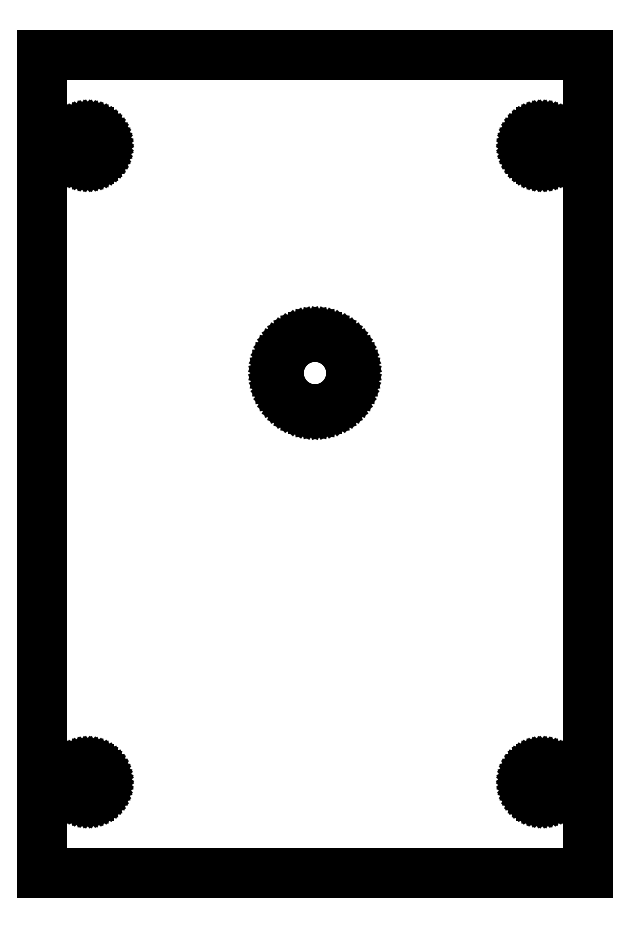
<metadata>
{"format":"dxf","ext":"dxf","renderer":"ezdxf+matplotlib","layout":"modelspace","background":"white","min_lineweight":24,"dpi":150}
</metadata>
<code>
0
SECTION
2
ENTITIES
0
LINE
8
0
10
30
20
45
11
-30
21
45
0
LINE
8
0
10
-30
20
45
11
-30
21
-45
0
LINE
8
0
10
-30
20
-45
11
30
21
-45
0
LINE
8
0
10
30
20
-45
11
30
21
45
0
LINE
8
0
10
-25.09
20
33.5
11
-25.28
21
33.53
0
LINE
8
0
10
-25.28
20
33.53
11
-25.46
21
33.57
0
LINE
8
0
10
-25.46
20
33.57
11
-25.64
21
33.64
0
LINE
8
0
10
-25.64
20
33.64
11
-25.8
21
33.73
0
LINE
8
0
10
-25.8
20
33.73
11
-25.96
21
33.84
0
LINE
8
0
10
-25.96
20
33.84
11
-26.09
21
33.97
0
LINE
8
0
10
-26.09
20
33.97
11
-26.21
21
34.12
0
LINE
8
0
10
-26.21
20
34.12
11
-26.31
21
34.28
0
LINE
8
0
10
-26.31
20
34.28
11
-26.39
21
34.45
0
LINE
8
0
10
-26.39
20
34.45
11
-26.45
21
34.63
0
LINE
8
0
10
-26.45
20
34.63
11
-26.49
21
34.81
0
LINE
8
0
10
-26.49
20
34.81
11
-26.5
21
35
0
LINE
8
0
10
-26.5
20
35
11
-26.49
21
35.19
0
LINE
8
0
10
-26.49
20
35.19
11
-26.45
21
35.37
0
LINE
8
0
10
-26.45
20
35.37
11
-26.39
21
35.55
0
LINE
8
0
10
-26.39
20
35.55
11
-26.31
21
35.72
0
LINE
8
0
10
-26.31
20
35.72
11
-26.21
21
35.88
0
LINE
8
0
10
-26.21
20
35.88
11
-26.09
21
36.03
0
LINE
8
0
10
-26.09
20
36.03
11
-25.96
21
36.16
0
LINE
8
0
10
-25.96
20
36.16
11
-25.8
21
36.27
0
LINE
8
0
10
-25.8
20
36.27
11
-25.64
21
36.36
0
LINE
8
0
10
-25.64
20
36.36
11
-25.46
21
36.43
0
LINE
8
0
10
-25.46
20
36.43
11
-25.28
21
36.47
0
LINE
8
0
10
-25.28
20
36.47
11
-25.09
21
36.5
0
LINE
8
0
10
-25.09
20
36.5
11
-24.91
21
36.5
0
LINE
8
0
10
-24.91
20
36.5
11
-24.72
21
36.47
0
LINE
8
0
10
-24.72
20
36.47
11
-24.54
21
36.43
0
LINE
8
0
10
-24.54
20
36.43
11
-24.36
21
36.36
0
LINE
8
0
10
-24.36
20
36.36
11
-24.2
21
36.27
0
LINE
8
0
10
-24.2
20
36.27
11
-24.04
21
36.16
0
LINE
8
0
10
-24.04
20
36.16
11
-23.91
21
36.03
0
LINE
8
0
10
-23.91
20
36.03
11
-23.79
21
35.88
0
LINE
8
0
10
-23.79
20
35.88
11
-23.69
21
35.72
0
LINE
8
0
10
-23.69
20
35.72
11
-23.61
21
35.55
0
LINE
8
0
10
-23.61
20
35.55
11
-23.55
21
35.37
0
LINE
8
0
10
-23.55
20
35.37
11
-23.51
21
35.19
0
LINE
8
0
10
-23.51
20
35.19
11
-23.5
21
35
0
LINE
8
0
10
-23.5
20
35
11
-23.51
21
34.81
0
LINE
8
0
10
-23.51
20
34.81
11
-23.55
21
34.63
0
LINE
8
0
10
-23.55
20
34.63
11
-23.61
21
34.45
0
LINE
8
0
10
-23.61
20
34.45
11
-23.69
21
34.28
0
LINE
8
0
10
-23.69
20
34.28
11
-23.79
21
34.12
0
LINE
8
0
10
-23.79
20
34.12
11
-23.91
21
33.97
0
LINE
8
0
10
-23.91
20
33.97
11
-24.04
21
33.84
0
LINE
8
0
10
-24.04
20
33.84
11
-24.2
21
33.73
0
LINE
8
0
10
-24.2
20
33.73
11
-24.36
21
33.64
0
LINE
8
0
10
-24.36
20
33.64
11
-24.54
21
33.57
0
LINE
8
0
10
-24.54
20
33.57
11
-24.72
21
33.53
0
LINE
8
0
10
-24.72
20
33.53
11
-24.91
21
33.5
0
LINE
8
0
10
-24.91
20
33.5
11
-25.09
21
33.5
0
LINE
8
0
10
24.91
20
33.5
11
24.72
21
33.53
0
LINE
8
0
10
24.72
20
33.53
11
24.54
21
33.57
0
LINE
8
0
10
24.54
20
33.57
11
24.36
21
33.64
0
LINE
8
0
10
24.36
20
33.64
11
24.2
21
33.73
0
LINE
8
0
10
24.2
20
33.73
11
24.04
21
33.84
0
LINE
8
0
10
24.04
20
33.84
11
23.91
21
33.97
0
LINE
8
0
10
23.91
20
33.97
11
23.79
21
34.12
0
LINE
8
0
10
23.79
20
34.12
11
23.69
21
34.28
0
LINE
8
0
10
23.69
20
34.28
11
23.61
21
34.45
0
LINE
8
0
10
23.61
20
34.45
11
23.55
21
34.63
0
LINE
8
0
10
23.55
20
34.63
11
23.51
21
34.81
0
LINE
8
0
10
23.51
20
34.81
11
23.5
21
35
0
LINE
8
0
10
23.5
20
35
11
23.51
21
35.19
0
LINE
8
0
10
23.51
20
35.19
11
23.55
21
35.37
0
LINE
8
0
10
23.55
20
35.37
11
23.61
21
35.55
0
LINE
8
0
10
23.61
20
35.55
11
23.69
21
35.72
0
LINE
8
0
10
23.69
20
35.72
11
23.79
21
35.88
0
LINE
8
0
10
23.79
20
35.88
11
23.91
21
36.03
0
LINE
8
0
10
23.91
20
36.03
11
24.04
21
36.16
0
LINE
8
0
10
24.04
20
36.16
11
24.2
21
36.27
0
LINE
8
0
10
24.2
20
36.27
11
24.36
21
36.36
0
LINE
8
0
10
24.36
20
36.36
11
24.54
21
36.43
0
LINE
8
0
10
24.54
20
36.43
11
24.72
21
36.47
0
LINE
8
0
10
24.72
20
36.47
11
24.91
21
36.5
0
LINE
8
0
10
24.91
20
36.5
11
25.09
21
36.5
0
LINE
8
0
10
25.09
20
36.5
11
25.28
21
36.47
0
LINE
8
0
10
25.28
20
36.47
11
25.46
21
36.43
0
LINE
8
0
10
25.46
20
36.43
11
25.64
21
36.36
0
LINE
8
0
10
25.64
20
36.36
11
25.8
21
36.27
0
LINE
8
0
10
25.8
20
36.27
11
25.96
21
36.16
0
LINE
8
0
10
25.96
20
36.16
11
26.09
21
36.03
0
LINE
8
0
10
26.09
20
36.03
11
26.21
21
35.88
0
LINE
8
0
10
26.21
20
35.88
11
26.31
21
35.72
0
LINE
8
0
10
26.31
20
35.72
11
26.39
21
35.55
0
LINE
8
0
10
26.39
20
35.55
11
26.45
21
35.37
0
LINE
8
0
10
26.45
20
35.37
11
26.49
21
35.19
0
LINE
8
0
10
26.49
20
35.19
11
26.5
21
35
0
LINE
8
0
10
26.5
20
35
11
26.49
21
34.81
0
LINE
8
0
10
26.49
20
34.81
11
26.45
21
34.63
0
LINE
8
0
10
26.45
20
34.63
11
26.39
21
34.45
0
LINE
8
0
10
26.39
20
34.45
11
26.31
21
34.28
0
LINE
8
0
10
26.31
20
34.28
11
26.21
21
34.12
0
LINE
8
0
10
26.21
20
34.12
11
26.09
21
33.97
0
LINE
8
0
10
26.09
20
33.97
11
25.96
21
33.84
0
LINE
8
0
10
25.96
20
33.84
11
25.8
21
33.73
0
LINE
8
0
10
25.8
20
33.73
11
25.64
21
33.64
0
LINE
8
0
10
25.64
20
33.64
11
25.46
21
33.57
0
LINE
8
0
10
25.46
20
33.57
11
25.28
21
33.53
0
LINE
8
0
10
25.28
20
33.53
11
25.09
21
33.5
0
LINE
8
0
10
25.09
20
33.5
11
24.91
21
33.5
0
LINE
8
0
10
-0.2512
20
6.008
11
-0.7495
21
6.071
0
LINE
8
0
10
-0.7495
20
6.071
11
-1.236
21
6.196
0
LINE
8
0
10
-1.236
20
6.196
11
-1.703
21
6.381
0
LINE
8
0
10
-1.703
20
6.381
11
-2.143
21
6.623
0
LINE
8
0
10
-2.143
20
6.623
11
-2.55
21
6.918
0
LINE
8
0
10
-2.55
20
6.918
11
-2.916
21
7.262
0
LINE
8
0
10
-2.916
20
7.262
11
-3.236
21
7.649
0
LINE
8
0
10
-3.236
20
7.649
11
-3.505
21
8.073
0
LINE
8
0
10
-3.505
20
8.073
11
-3.719
21
8.527
0
LINE
8
0
10
-3.719
20
8.527
11
-3.874
21
9.005
0
LINE
8
0
10
-3.874
20
9.005
11
-3.968
21
9.499
0
LINE
8
0
10
-3.968
20
9.499
11
-4
21
10
0
LINE
8
0
10
-4
20
10
11
-3.968
21
10.5
0
LINE
8
0
10
-3.968
20
10.5
11
-3.874
21
10.99
0
LINE
8
0
10
-3.874
20
10.99
11
-3.719
21
11.47
0
LINE
8
0
10
-3.719
20
11.47
11
-3.505
21
11.93
0
LINE
8
0
10
-3.505
20
11.93
11
-3.236
21
12.35
0
LINE
8
0
10
-3.236
20
12.35
11
-2.916
21
12.74
0
LINE
8
0
10
-2.916
20
12.74
11
-2.55
21
13.08
0
LINE
8
0
10
-2.55
20
13.08
11
-2.143
21
13.38
0
LINE
8
0
10
-2.143
20
13.38
11
-1.703
21
13.62
0
LINE
8
0
10
-1.703
20
13.62
11
-1.236
21
13.8
0
LINE
8
0
10
-1.236
20
13.8
11
-0.7495
21
13.93
0
LINE
8
0
10
-0.7495
20
13.93
11
-0.2512
21
13.99
0
LINE
8
0
10
-0.2512
20
13.99
11
0.2512
21
13.99
0
LINE
8
0
10
0.2512
20
13.99
11
0.7495
21
13.93
0
LINE
8
0
10
0.7495
20
13.93
11
1.236
21
13.8
0
LINE
8
0
10
1.236
20
13.8
11
1.703
21
13.62
0
LINE
8
0
10
1.703
20
13.62
11
2.143
21
13.38
0
LINE
8
0
10
2.143
20
13.38
11
2.55
21
13.08
0
LINE
8
0
10
2.55
20
13.08
11
2.916
21
12.74
0
LINE
8
0
10
2.916
20
12.74
11
3.236
21
12.35
0
LINE
8
0
10
3.236
20
12.35
11
3.505
21
11.93
0
LINE
8
0
10
3.505
20
11.93
11
3.719
21
11.47
0
LINE
8
0
10
3.719
20
11.47
11
3.874
21
10.99
0
LINE
8
0
10
3.874
20
10.99
11
3.968
21
10.5
0
LINE
8
0
10
3.968
20
10.5
11
4
21
10
0
LINE
8
0
10
4
20
10
11
3.968
21
9.499
0
LINE
8
0
10
3.968
20
9.499
11
3.874
21
9.005
0
LINE
8
0
10
3.874
20
9.005
11
3.719
21
8.527
0
LINE
8
0
10
3.719
20
8.527
11
3.505
21
8.073
0
LINE
8
0
10
3.505
20
8.073
11
3.236
21
7.649
0
LINE
8
0
10
3.236
20
7.649
11
2.916
21
7.262
0
LINE
8
0
10
2.916
20
7.262
11
2.55
21
6.918
0
LINE
8
0
10
2.55
20
6.918
11
2.143
21
6.623
0
LINE
8
0
10
2.143
20
6.623
11
1.703
21
6.381
0
LINE
8
0
10
1.703
20
6.381
11
1.236
21
6.196
0
LINE
8
0
10
1.236
20
6.196
11
0.7495
21
6.071
0
LINE
8
0
10
0.7495
20
6.071
11
0.2512
21
6.008
0
LINE
8
0
10
0.2512
20
6.008
11
-0.2512
21
6.008
0
LINE
8
0
10
-25.09
20
-36.5
11
-25.28
21
-36.47
0
LINE
8
0
10
-25.28
20
-36.47
11
-25.46
21
-36.43
0
LINE
8
0
10
-25.46
20
-36.43
11
-25.64
21
-36.36
0
LINE
8
0
10
-25.64
20
-36.36
11
-25.8
21
-36.27
0
LINE
8
0
10
-25.8
20
-36.27
11
-25.96
21
-36.16
0
LINE
8
0
10
-25.96
20
-36.16
11
-26.09
21
-36.03
0
LINE
8
0
10
-26.09
20
-36.03
11
-26.21
21
-35.88
0
LINE
8
0
10
-26.21
20
-35.88
11
-26.31
21
-35.72
0
LINE
8
0
10
-26.31
20
-35.72
11
-26.39
21
-35.55
0
LINE
8
0
10
-26.39
20
-35.55
11
-26.45
21
-35.37
0
LINE
8
0
10
-26.45
20
-35.37
11
-26.49
21
-35.19
0
LINE
8
0
10
-26.49
20
-35.19
11
-26.5
21
-35
0
LINE
8
0
10
-26.5
20
-35
11
-26.49
21
-34.81
0
LINE
8
0
10
-26.49
20
-34.81
11
-26.45
21
-34.63
0
LINE
8
0
10
-26.45
20
-34.63
11
-26.39
21
-34.45
0
LINE
8
0
10
-26.39
20
-34.45
11
-26.31
21
-34.28
0
LINE
8
0
10
-26.31
20
-34.28
11
-26.21
21
-34.12
0
LINE
8
0
10
-26.21
20
-34.12
11
-26.09
21
-33.97
0
LINE
8
0
10
-26.09
20
-33.97
11
-25.96
21
-33.84
0
LINE
8
0
10
-25.96
20
-33.84
11
-25.8
21
-33.73
0
LINE
8
0
10
-25.8
20
-33.73
11
-25.64
21
-33.64
0
LINE
8
0
10
-25.64
20
-33.64
11
-25.46
21
-33.57
0
LINE
8
0
10
-25.46
20
-33.57
11
-25.28
21
-33.53
0
LINE
8
0
10
-25.28
20
-33.53
11
-25.09
21
-33.5
0
LINE
8
0
10
-25.09
20
-33.5
11
-24.91
21
-33.5
0
LINE
8
0
10
-24.91
20
-33.5
11
-24.72
21
-33.53
0
LINE
8
0
10
-24.72
20
-33.53
11
-24.54
21
-33.57
0
LINE
8
0
10
-24.54
20
-33.57
11
-24.36
21
-33.64
0
LINE
8
0
10
-24.36
20
-33.64
11
-24.2
21
-33.73
0
LINE
8
0
10
-24.2
20
-33.73
11
-24.04
21
-33.84
0
LINE
8
0
10
-24.04
20
-33.84
11
-23.91
21
-33.97
0
LINE
8
0
10
-23.91
20
-33.97
11
-23.79
21
-34.12
0
LINE
8
0
10
-23.79
20
-34.12
11
-23.69
21
-34.28
0
LINE
8
0
10
-23.69
20
-34.28
11
-23.61
21
-34.45
0
LINE
8
0
10
-23.61
20
-34.45
11
-23.55
21
-34.63
0
LINE
8
0
10
-23.55
20
-34.63
11
-23.51
21
-34.81
0
LINE
8
0
10
-23.51
20
-34.81
11
-23.5
21
-35
0
LINE
8
0
10
-23.5
20
-35
11
-23.51
21
-35.19
0
LINE
8
0
10
-23.51
20
-35.19
11
-23.55
21
-35.37
0
LINE
8
0
10
-23.55
20
-35.37
11
-23.61
21
-35.55
0
LINE
8
0
10
-23.61
20
-35.55
11
-23.69
21
-35.72
0
LINE
8
0
10
-23.69
20
-35.72
11
-23.79
21
-35.88
0
LINE
8
0
10
-23.79
20
-35.88
11
-23.91
21
-36.03
0
LINE
8
0
10
-23.91
20
-36.03
11
-24.04
21
-36.16
0
LINE
8
0
10
-24.04
20
-36.16
11
-24.2
21
-36.27
0
LINE
8
0
10
-24.2
20
-36.27
11
-24.36
21
-36.36
0
LINE
8
0
10
-24.36
20
-36.36
11
-24.54
21
-36.43
0
LINE
8
0
10
-24.54
20
-36.43
11
-24.72
21
-36.47
0
LINE
8
0
10
-24.72
20
-36.47
11
-24.91
21
-36.5
0
LINE
8
0
10
-24.91
20
-36.5
11
-25.09
21
-36.5
0
LINE
8
0
10
24.91
20
-36.5
11
24.72
21
-36.47
0
LINE
8
0
10
24.72
20
-36.47
11
24.54
21
-36.43
0
LINE
8
0
10
24.54
20
-36.43
11
24.36
21
-36.36
0
LINE
8
0
10
24.36
20
-36.36
11
24.2
21
-36.27
0
LINE
8
0
10
24.2
20
-36.27
11
24.04
21
-36.16
0
LINE
8
0
10
24.04
20
-36.16
11
23.91
21
-36.03
0
LINE
8
0
10
23.91
20
-36.03
11
23.79
21
-35.88
0
LINE
8
0
10
23.79
20
-35.88
11
23.69
21
-35.72
0
LINE
8
0
10
23.69
20
-35.72
11
23.61
21
-35.55
0
LINE
8
0
10
23.61
20
-35.55
11
23.55
21
-35.37
0
LINE
8
0
10
23.55
20
-35.37
11
23.51
21
-35.19
0
LINE
8
0
10
23.51
20
-35.19
11
23.5
21
-35
0
LINE
8
0
10
23.5
20
-35
11
23.51
21
-34.81
0
LINE
8
0
10
23.51
20
-34.81
11
23.55
21
-34.63
0
LINE
8
0
10
23.55
20
-34.63
11
23.61
21
-34.45
0
LINE
8
0
10
23.61
20
-34.45
11
23.69
21
-34.28
0
LINE
8
0
10
23.69
20
-34.28
11
23.79
21
-34.12
0
LINE
8
0
10
23.79
20
-34.12
11
23.91
21
-33.97
0
LINE
8
0
10
23.91
20
-33.97
11
24.04
21
-33.84
0
LINE
8
0
10
24.04
20
-33.84
11
24.2
21
-33.73
0
LINE
8
0
10
24.2
20
-33.73
11
24.36
21
-33.64
0
LINE
8
0
10
24.36
20
-33.64
11
24.54
21
-33.57
0
LINE
8
0
10
24.54
20
-33.57
11
24.72
21
-33.53
0
LINE
8
0
10
24.72
20
-33.53
11
24.91
21
-33.5
0
LINE
8
0
10
24.91
20
-33.5
11
25.09
21
-33.5
0
LINE
8
0
10
25.09
20
-33.5
11
25.28
21
-33.53
0
LINE
8
0
10
25.28
20
-33.53
11
25.46
21
-33.57
0
LINE
8
0
10
25.46
20
-33.57
11
25.64
21
-33.64
0
LINE
8
0
10
25.64
20
-33.64
11
25.8
21
-33.73
0
LINE
8
0
10
25.8
20
-33.73
11
25.96
21
-33.84
0
LINE
8
0
10
25.96
20
-33.84
11
26.09
21
-33.97
0
LINE
8
0
10
26.09
20
-33.97
11
26.21
21
-34.12
0
LINE
8
0
10
26.21
20
-34.12
11
26.31
21
-34.28
0
LINE
8
0
10
26.31
20
-34.28
11
26.39
21
-34.45
0
LINE
8
0
10
26.39
20
-34.45
11
26.45
21
-34.63
0
LINE
8
0
10
26.45
20
-34.63
11
26.49
21
-34.81
0
LINE
8
0
10
26.49
20
-34.81
11
26.5
21
-35
0
LINE
8
0
10
26.5
20
-35
11
26.49
21
-35.19
0
LINE
8
0
10
26.49
20
-35.19
11
26.45
21
-35.37
0
LINE
8
0
10
26.45
20
-35.37
11
26.39
21
-35.55
0
LINE
8
0
10
26.39
20
-35.55
11
26.31
21
-35.72
0
LINE
8
0
10
26.31
20
-35.72
11
26.21
21
-35.88
0
LINE
8
0
10
26.21
20
-35.88
11
26.09
21
-36.03
0
LINE
8
0
10
26.09
20
-36.03
11
25.96
21
-36.16
0
LINE
8
0
10
25.96
20
-36.16
11
25.8
21
-36.27
0
LINE
8
0
10
25.8
20
-36.27
11
25.64
21
-36.36
0
LINE
8
0
10
25.64
20
-36.36
11
25.46
21
-36.43
0
LINE
8
0
10
25.46
20
-36.43
11
25.28
21
-36.47
0
LINE
8
0
10
25.28
20
-36.47
11
25.09
21
-36.5
0
LINE
8
0
10
25.09
20
-36.5
11
24.91
21
-36.5
0
ENDSEC
0
EOF

</code>
